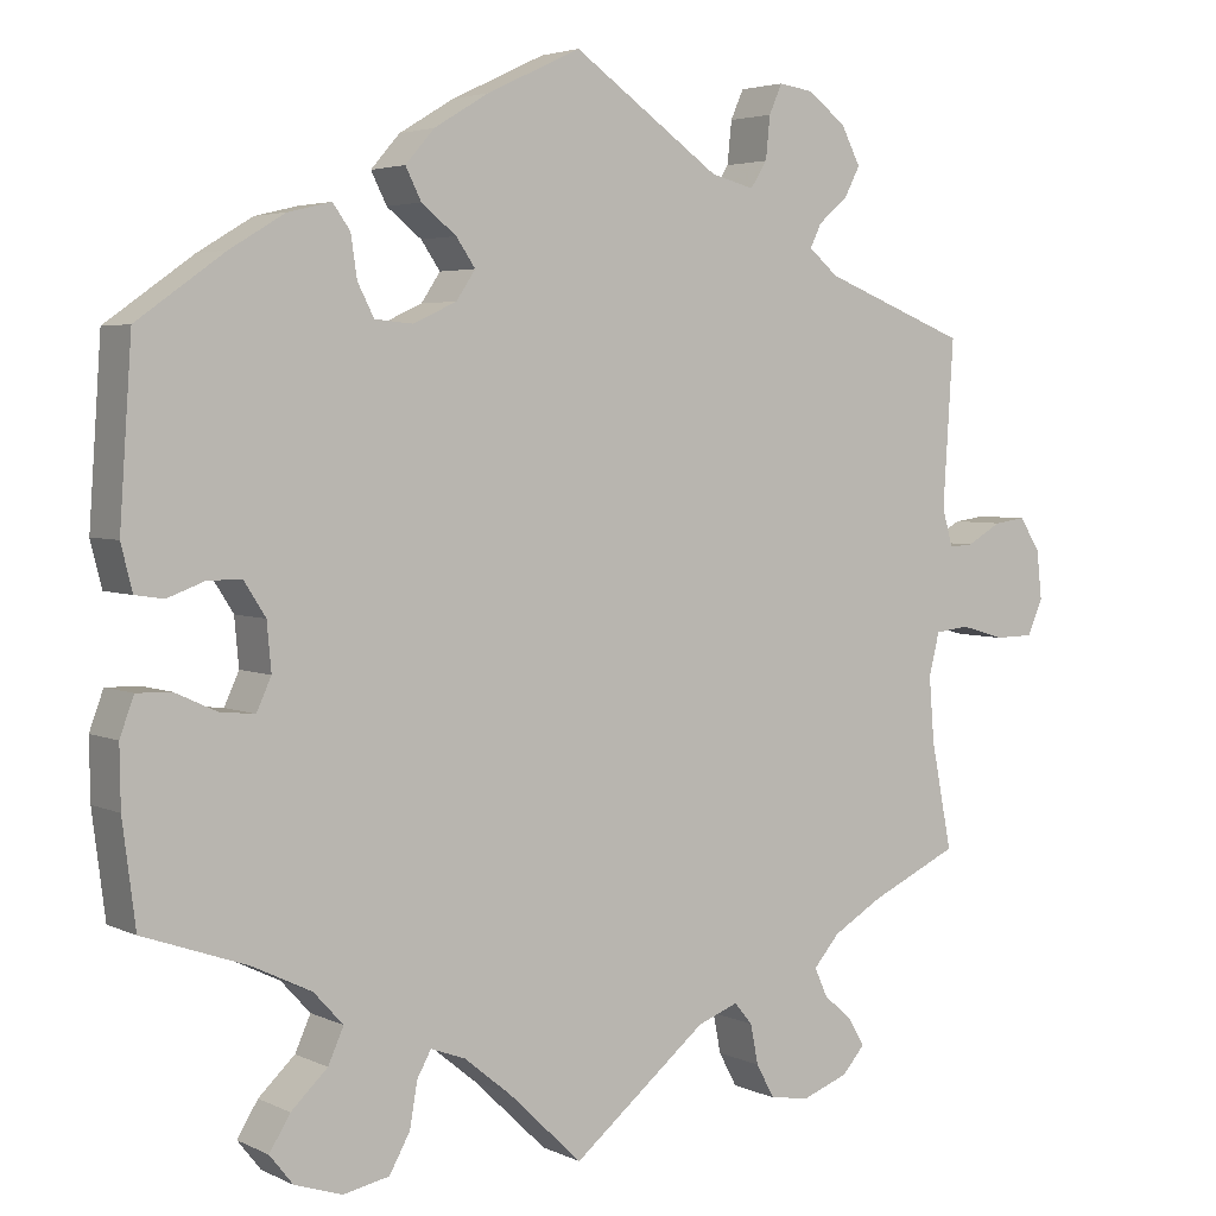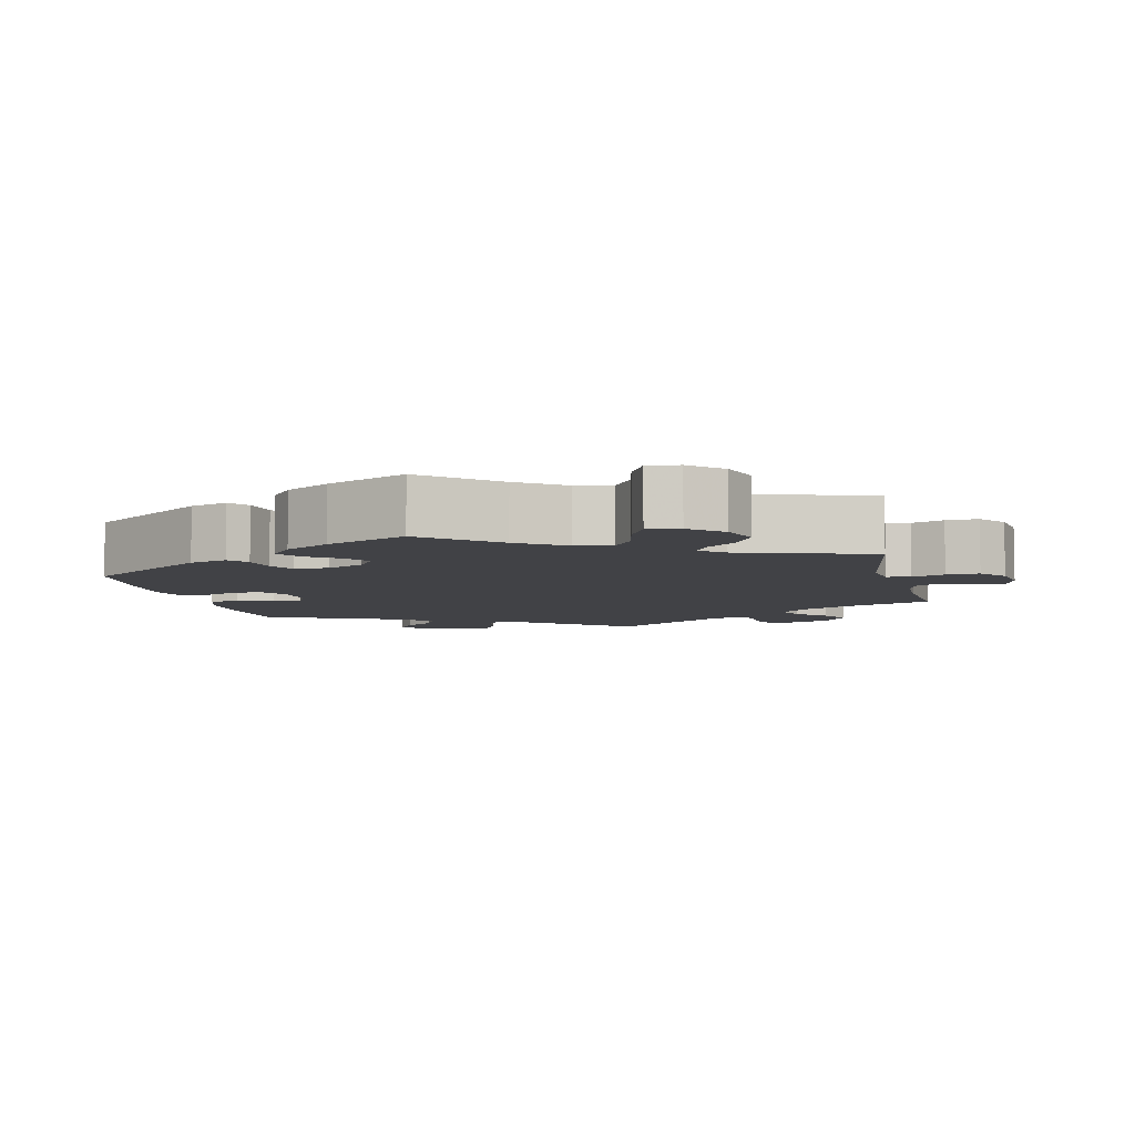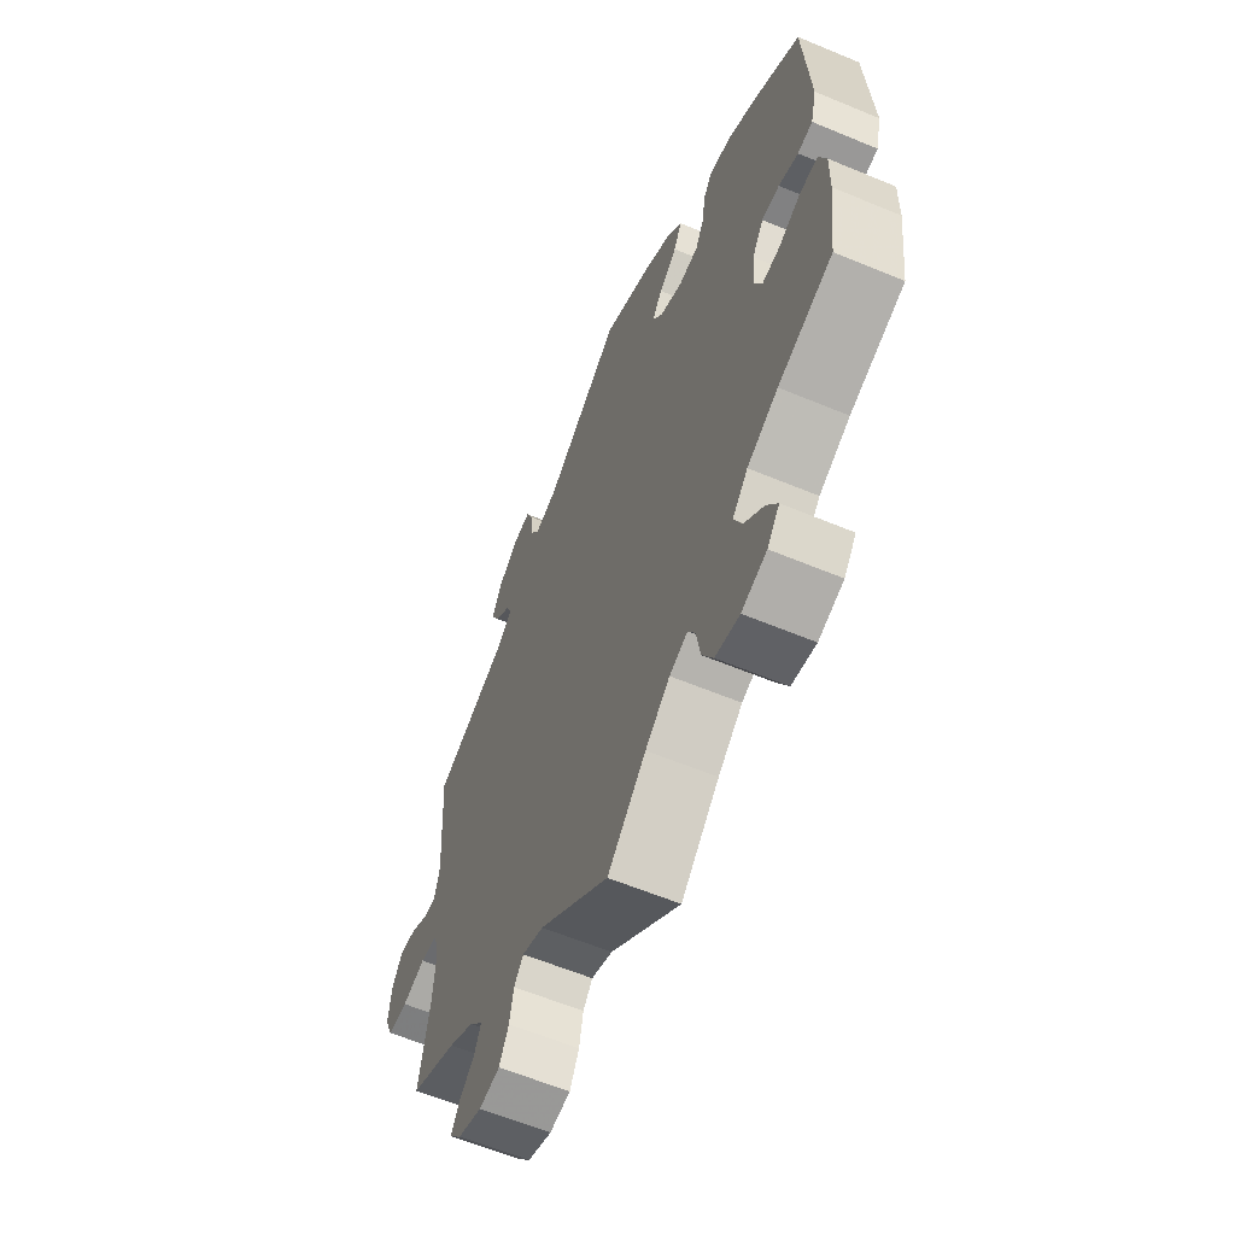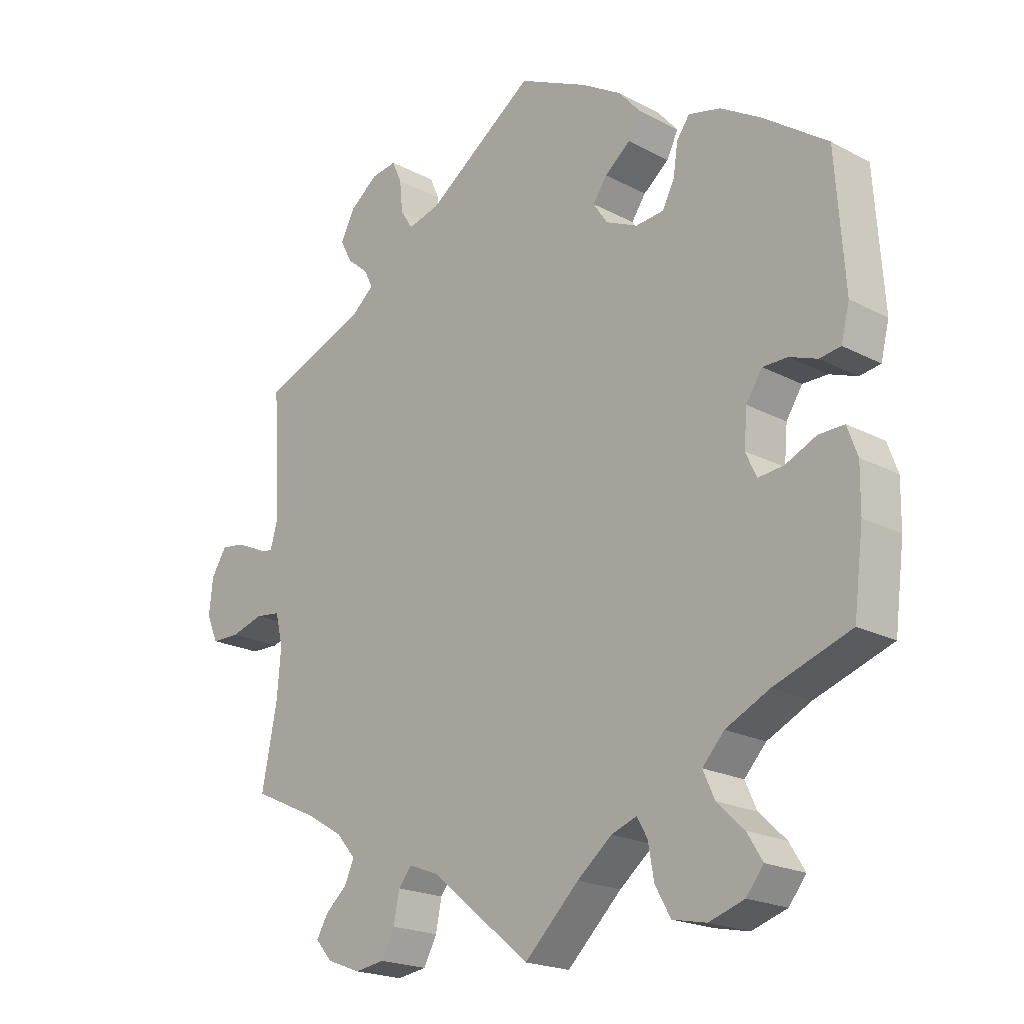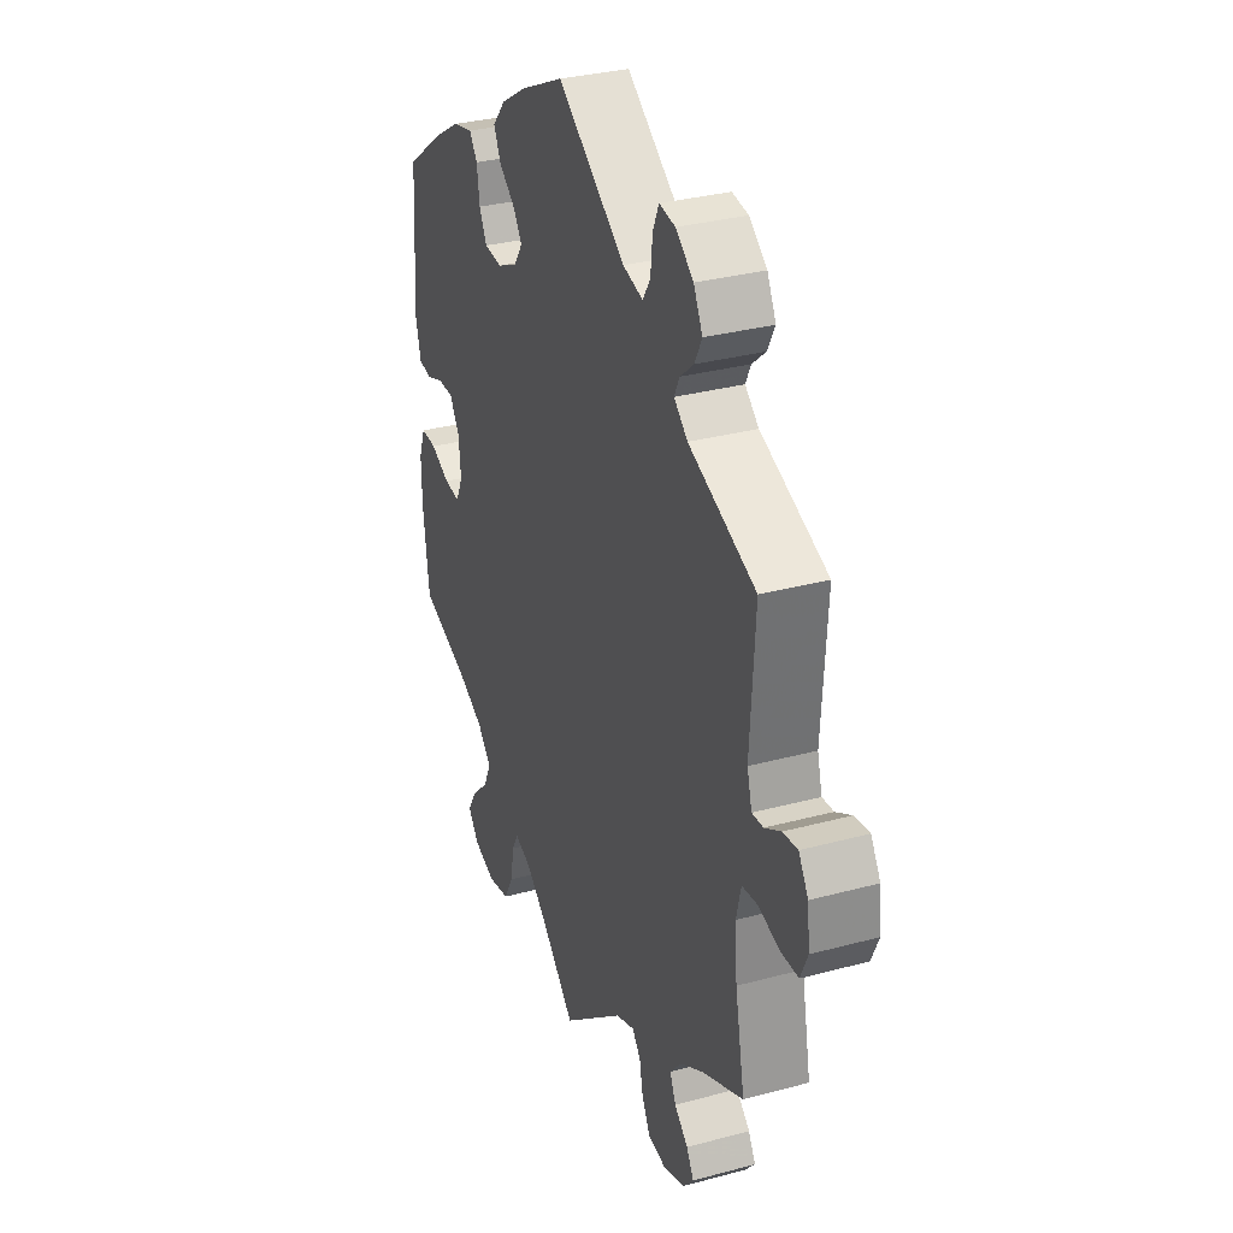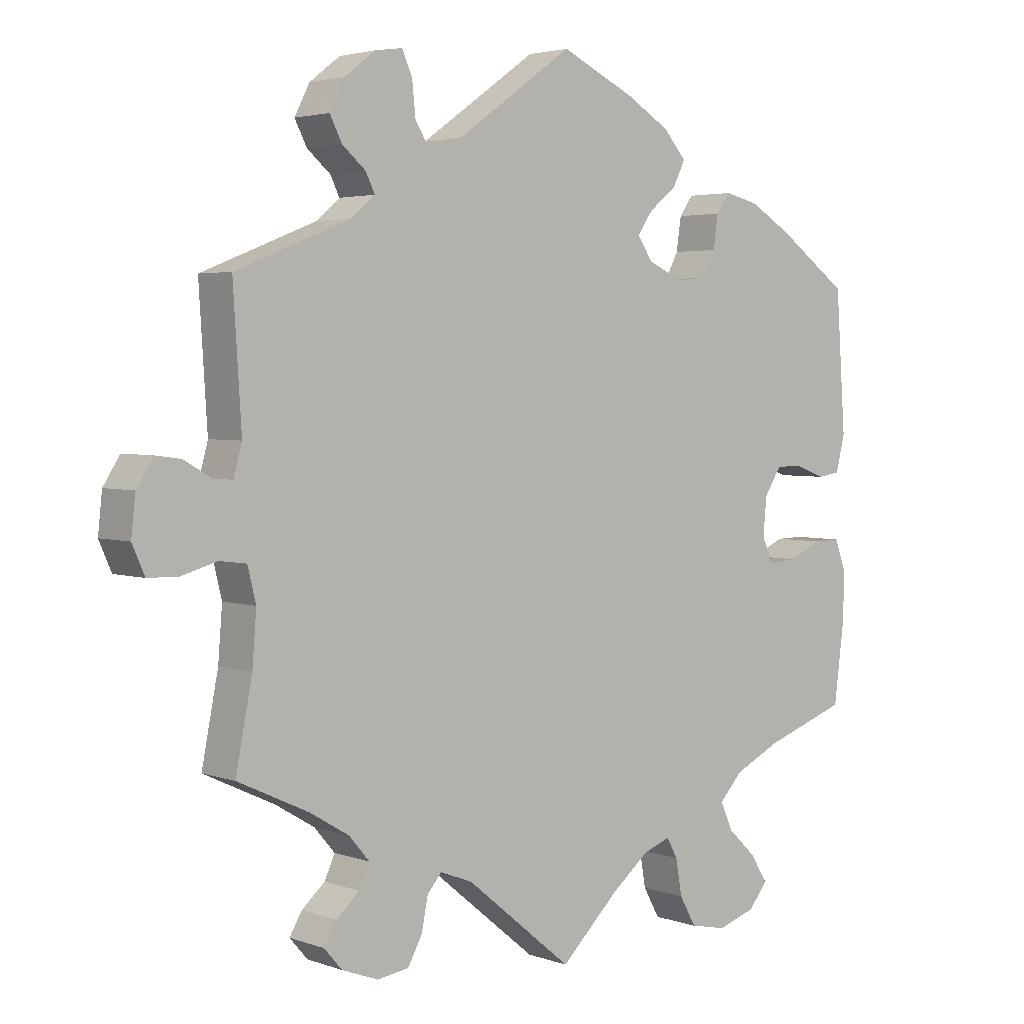
<metadata>
{"format":"obj","ext":"obj","renderer":"f3d","projection":"perspective","resolution":1024,"background":"white","views":[{"elev":3.9,"azim":146.4,"up":"+Z"},{"elev":-6.6,"azim":133.8,"up":"+Y"},{"elev":-60.5,"azim":66.9,"up":"+Z"},{"elev":-20.4,"azim":46.2,"up":"+Z"},{"elev":32.0,"azim":-110.7,"up":"+Z"},{"elev":3.3,"azim":-40.2,"up":"+Z"}]}
</metadata>
<code>
v -0.477 0.07 -0.165
v -0.471 0.07 -0.09
v -0.483 0.07 -0.041
v -0.522 0.07 -0.036
v -0.574 0.07 -0.051
v -0.618 0.07 -0.05
v -0.636 0.07 -0.009
v -0.63 0.07 0.047
v -0.606 0.07 0.085
v -0.569 0.07 0.08
v -0.529 0.07 0.057
v -0.501 0.07 0.055
v -0.489 0.07 0.099
v -0.501 0.07 0.289
v -0.334 0.07 0.355
v -0.3 0.07 0.384
v -0.313 0.07 0.411
v -0.347 0.07 0.44
v -0.365 0.07 0.475
v -0.343 0.07 0.518
v -0.299 0.07 0.552
v -0.259 0.07 0.558
v -0.244 0.07 0.524
v -0.239 0.07 0.475
v -0.22 0.07 0.445
v -0.17 0.07 0.458
v 0 0.07 0.578
v 0.108 0.07 0.527
v 0.171 0.07 0.489
v 0.204 0.07 0.451
v 0.186 0.07 0.415
v 0.146 0.07 0.383
v 0.124 0.07 0.351
v 0.146 0.07 0.318
v 0.196 0.07 0.295
v 0.24 0.07 0.299
v 0.259 0.07 0.336
v 0.266 0.07 0.384
v 0.286 0.07 0.412
v 0.336 0.07 0.4
v 0.399 0.07 0.362
v 0.5 0.07 0.29
v 0.514 0.07 0.088
v 0.501 0.07 0.036
v 0.468 0.07 0.031
v 0.425 0.07 0.047
v 0.386 0.07 0.047
v 0.361 0.07 0.008
v 0.356 0.07 -0.047
v 0.373 0.07 -0.084
v 0.413 0.07 -0.08
v 0.461 0.07 -0.058
v 0.501 0.07 -0.057
v 0.517 0.07 -0.101
v 0.516 0.07 -0.17
v 0.501 0.07 -0.288
v 0.381 0.07 -0.33
v 0.313 0.07 -0.363
v 0.279 0.07 -0.4
v 0.297 0.07 -0.44
v 0.339 0.07 -0.48
v 0.363 0.07 -0.519
v 0.336 0.07 -0.553
v 0.281 0.07 -0.571
v 0.228 0.07 -0.56
v 0.204 0.07 -0.517
v 0.195 0.07 -0.465
v 0.179 0.07 -0.436
v 0.139 0.07 -0.451
v 0.085 0.07 -0.495
v 0 0.07 -0.577
v -0.155 0.07 -0.45
v -0.202 0.07 -0.432
v -0.223 0.07 -0.457
v -0.232 0.07 -0.503
v -0.253 0.07 -0.542
v -0.299 0.07 -0.549
v -0.352 0.07 -0.529
v -0.378 0.07 -0.499
v -0.36 0.07 -0.468
v -0.326 0.07 -0.438
v -0.311 0.07 -0.405
v -0.341 0.07 -0.37
v -0.398 0.07 -0.336
v -0.501 0.07 -0.288
v -0.477 0 -0.165
v -0.471 0 -0.09
v -0.483 0 -0.041
v -0.522 0 -0.036
v -0.574 0 -0.051
v -0.618 0 -0.05
v -0.636 0 -0.009
v -0.63 0 0.047
v -0.606 0 0.085
v -0.569 0 0.08
v -0.529 0 0.057
v -0.501 0 0.055
v -0.489 0 0.099
v -0.501 0 0.289
v -0.334 0 0.355
v -0.3 0 0.384
v -0.313 0 0.411
v -0.347 0 0.44
v -0.365 0 0.475
v -0.343 0 0.518
v -0.299 0 0.552
v -0.259 0 0.558
v -0.244 0 0.524
v -0.239 0 0.475
v -0.22 0 0.445
v -0.17 0 0.458
v 0 0 0.578
v 0.108 0 0.527
v 0.171 0 0.489
v 0.204 0 0.451
v 0.186 0 0.415
v 0.146 0 0.383
v 0.124 0 0.351
v 0.146 0 0.318
v 0.196 0 0.295
v 0.24 0 0.299
v 0.259 0 0.336
v 0.266 0 0.384
v 0.286 0 0.412
v 0.336 0 0.4
v 0.399 0 0.362
v 0.5 0 0.29
v 0.514 0 0.088
v 0.501 0 0.036
v 0.468 0 0.031
v 0.425 0 0.047
v 0.386 0 0.047
v 0.361 0 0.008
v 0.356 0 -0.047
v 0.373 0 -0.084
v 0.413 0 -0.08
v 0.461 0 -0.058
v 0.501 0 -0.057
v 0.517 0 -0.101
v 0.516 0 -0.17
v 0.501 0 -0.288
v 0.381 0 -0.33
v 0.313 0 -0.363
v 0.279 0 -0.4
v 0.297 0 -0.44
v 0.339 0 -0.48
v 0.363 0 -0.519
v 0.336 0 -0.553
v 0.281 0 -0.571
v 0.228 0 -0.56
v 0.204 0 -0.517
v 0.195 0 -0.465
v 0.179 0 -0.436
v 0.139 0 -0.451
v 0.085 0 -0.495
v 0 0 -0.577
v -0.155 0 -0.45
v -0.202 0 -0.432
v -0.223 0 -0.457
v -0.232 0 -0.503
v -0.253 0 -0.542
v -0.299 0 -0.549
v -0.352 0 -0.529
v -0.378 0 -0.499
v -0.36 0 -0.468
v -0.326 0 -0.438
v -0.311 0 -0.405
v -0.341 0 -0.37
v -0.398 0 -0.336
v -0.501 0 -0.288
f 84 85 1
f 83 84 1 2
f 82 83 2 3
f 78 79 80 81
f 78 81 82
f 77 78 82
f 74 75 76 77
f 74 77 82
f 73 74 82 3
f 70 71 72
f 69 70 72 73
f 68 69 73 3
f 64 65 66 67
f 64 67 68
f 63 64 68
f 60 61 62 63
f 59 60 63 68
f 58 59 68 3
f 54 55 56 57
f 54 57 58 3
f 51 52 53 54
f 50 51 54
f 43 44 45 46
f 43 46 47
f 42 43 47
f 41 42 47 48
f 37 38 39 40
f 36 37 40 41
f 29 30 31 32
f 29 32 33
f 26 27 28 29
f 25 26 29 33
f 21 22 23 24
f 21 24 25
f 20 21 25
f 17 18 19 20
f 16 17 20 25
f 15 16 25 33
f 13 14 15 33
f 8 9 10 11
f 8 11 12
f 7 8 12
f 4 5 6 7
f 4 7 12
f 50 54 3 4
f 49 50 4 12
f 48 49 12 13
f 36 41 48
f 35 36 48 13
f 34 35 13
f 13 33 34
f 86 170 169
f 87 86 169 168
f 88 87 168 167
f 166 165 164 163
f 167 166 163
f 167 163 162
f 162 161 160 159
f 167 162 159
f 88 167 159 158
f 157 156 155
f 158 157 155 154
f 88 158 154 153
f 152 151 150 149
f 153 152 149
f 153 149 148
f 148 147 146 145
f 153 148 145 144
f 88 153 144 143
f 142 141 140 139
f 88 143 142 139
f 139 138 137 136
f 139 136 135
f 131 130 129 128
f 132 131 128
f 132 128 127
f 133 132 127 126
f 125 124 123 122
f 126 125 122 121
f 117 116 115 114
f 118 117 114
f 114 113 112 111
f 118 114 111 110
f 109 108 107 106
f 110 109 106
f 110 106 105
f 105 104 103 102
f 110 105 102 101
f 118 110 101 100
f 118 100 99 98
f 96 95 94 93
f 97 96 93
f 97 93 92
f 92 91 90 89
f 97 92 89
f 89 88 139 135
f 97 89 135 134
f 98 97 134 133
f 133 126 121
f 98 133 121 120
f 98 120 119
f 119 118 98
f 1 86 87 2
f 2 87 88 3
f 3 88 89 4
f 4 89 90 5
f 5 90 91 6
f 6 91 92 7
f 7 92 93 8
f 8 93 94 9
f 9 94 95 10
f 10 95 96 11
f 11 96 97 12
f 12 97 98 13
f 13 98 99 14
f 14 99 100 15
f 15 100 101 16
f 16 101 102 17
f 17 102 103 18
f 18 103 104 19
f 19 104 105 20
f 20 105 106 21
f 21 106 107 22
f 22 107 108 23
f 23 108 109 24
f 24 109 110 25
f 25 110 111 26
f 26 111 112 27
f 27 112 113 28
f 28 113 114 29
f 29 114 115 30
f 30 115 116 31
f 31 116 117 32
f 32 117 118 33
f 33 118 119 34
f 34 119 120 35
f 35 120 121 36
f 36 121 122 37
f 37 122 123 38
f 38 123 124 39
f 39 124 125 40
f 40 125 126 41
f 41 126 127 42
f 42 127 128 43
f 43 128 129 44
f 44 129 130 45
f 45 130 131 46
f 46 131 132 47
f 47 132 133 48
f 48 133 134 49
f 49 134 135 50
f 50 135 136 51
f 51 136 137 52
f 52 137 138 53
f 53 138 139 54
f 54 139 140 55
f 55 140 141 56
f 56 141 142 57
f 57 142 143 58
f 58 143 144 59
f 59 144 145 60
f 60 145 146 61
f 61 146 147 62
f 62 147 148 63
f 63 148 149 64
f 64 149 150 65
f 65 150 151 66
f 66 151 152 67
f 67 152 153 68
f 68 153 154 69
f 69 154 155 70
f 70 155 156 71
f 71 156 157 72
f 72 157 158 73
f 73 158 159 74
f 74 159 160 75
f 75 160 161 76
f 76 161 162 77
f 77 162 163 78
f 78 163 164 79
f 79 164 165 80
f 80 165 166 81
f 81 166 167 82
f 82 167 168 83
f 83 168 169 84
f 84 169 170 85
f 85 170 86 1

</code>
